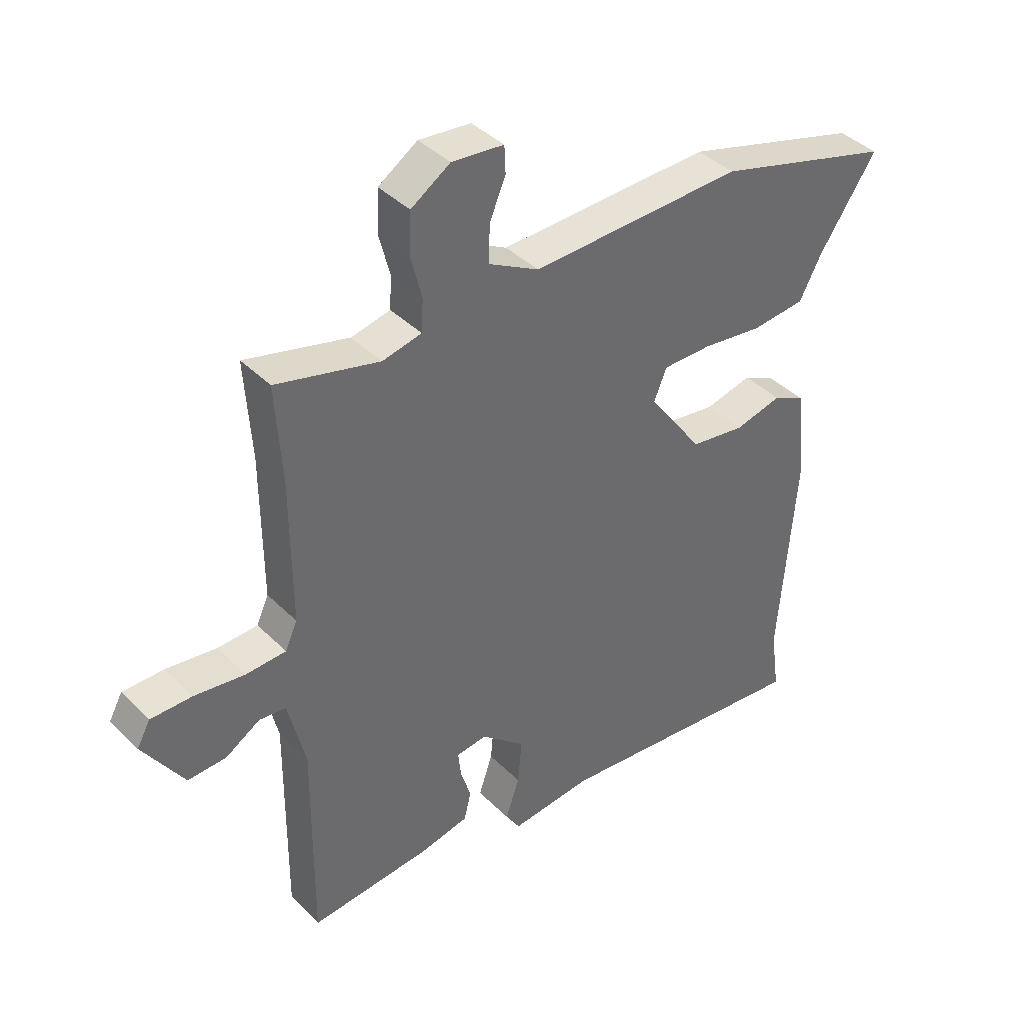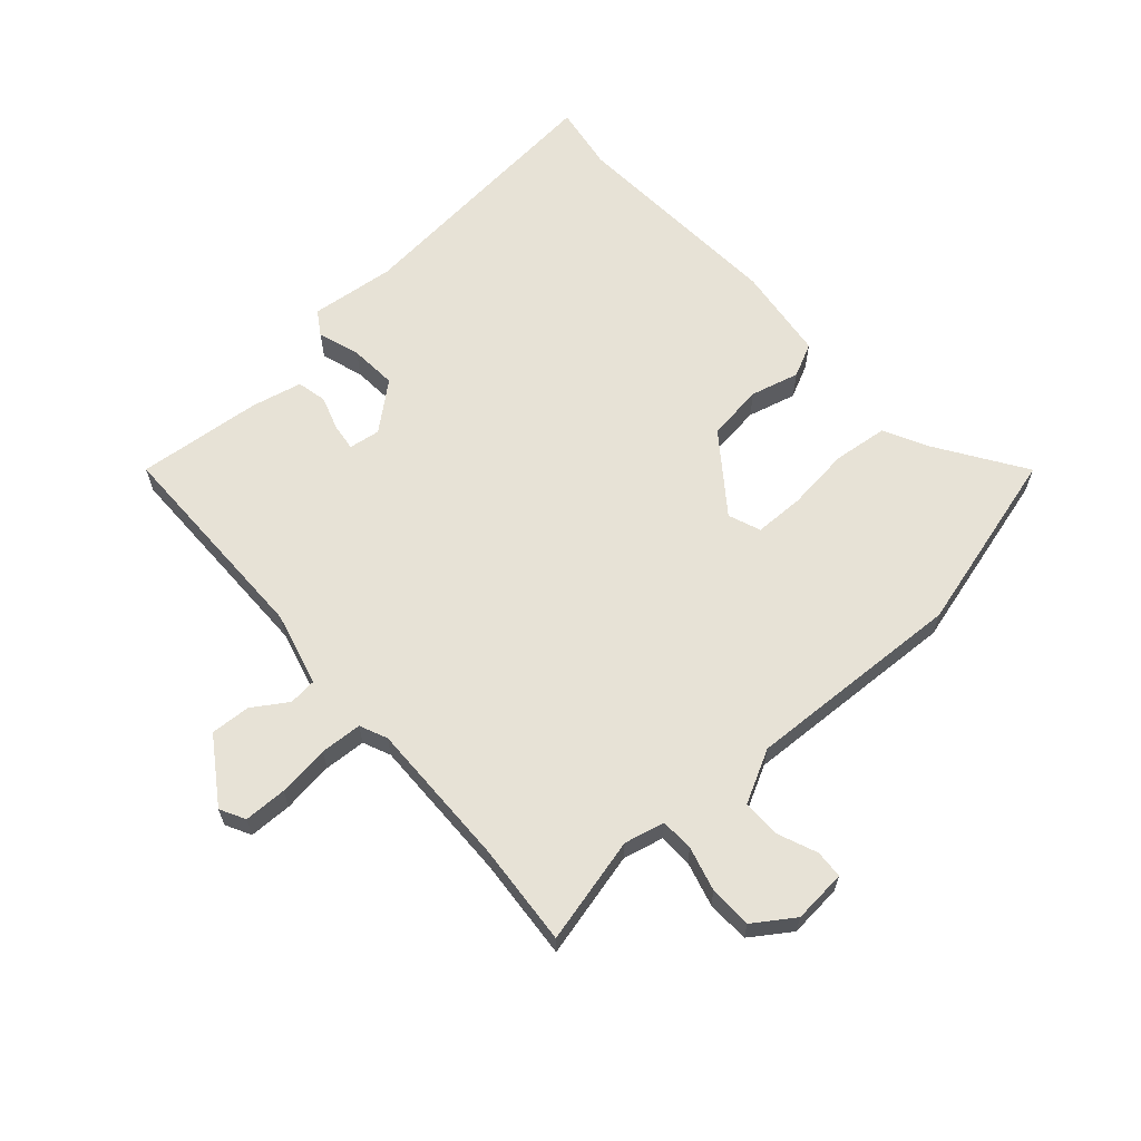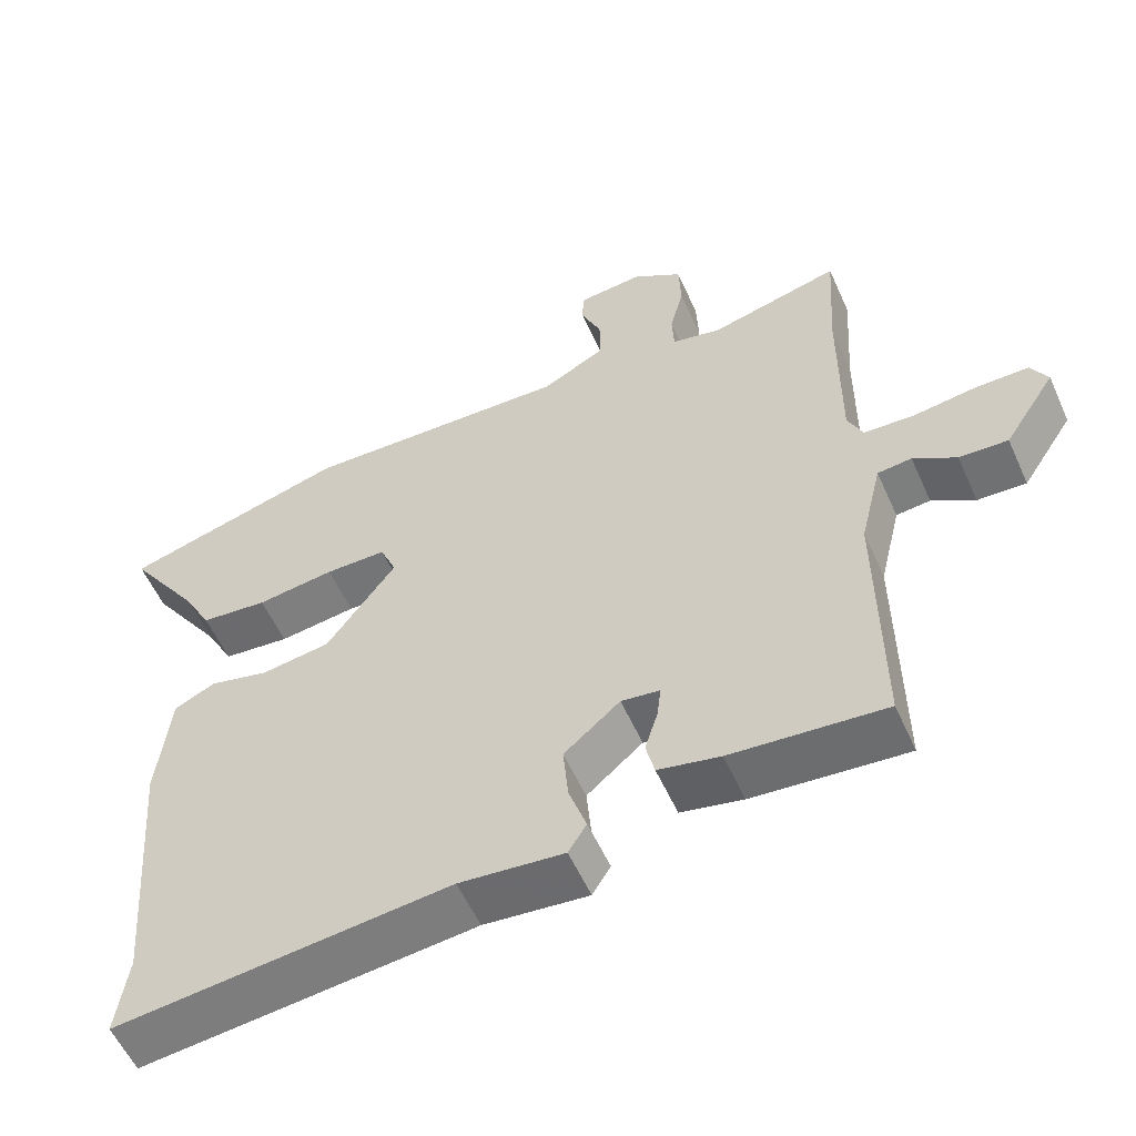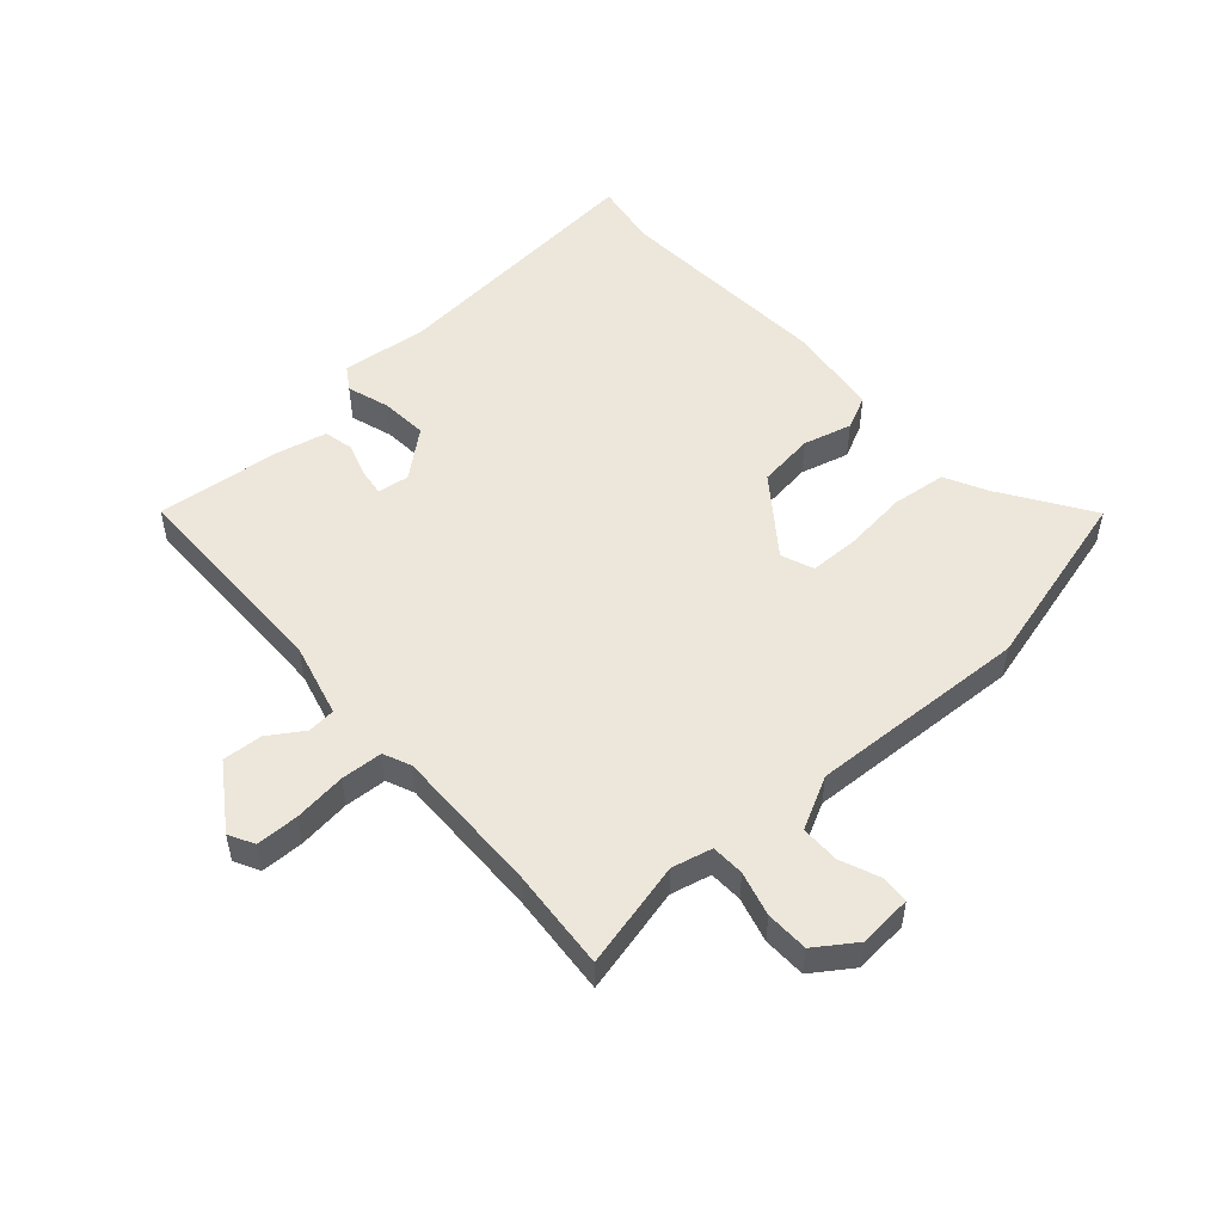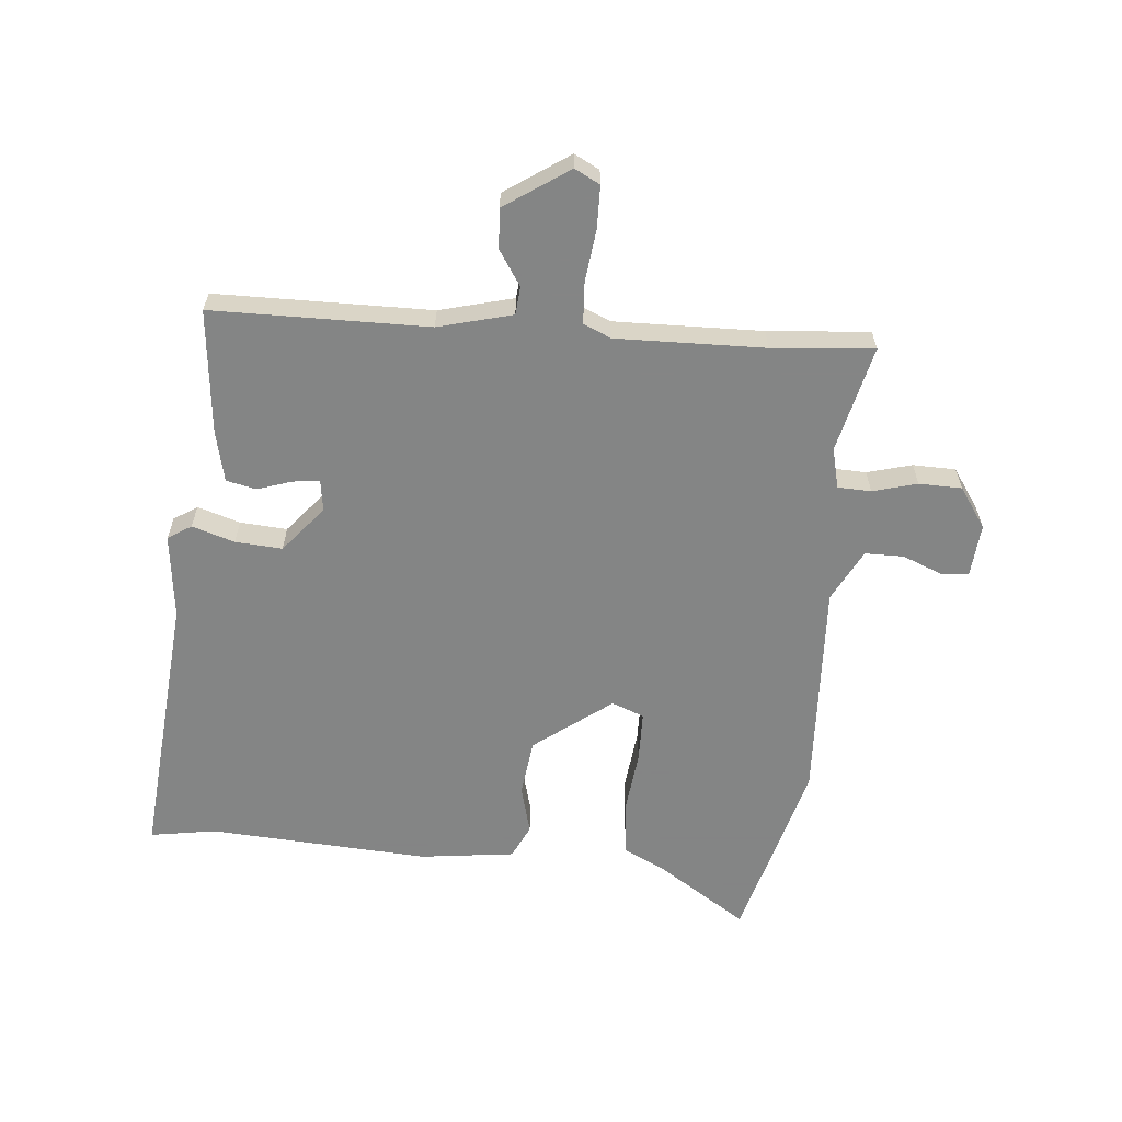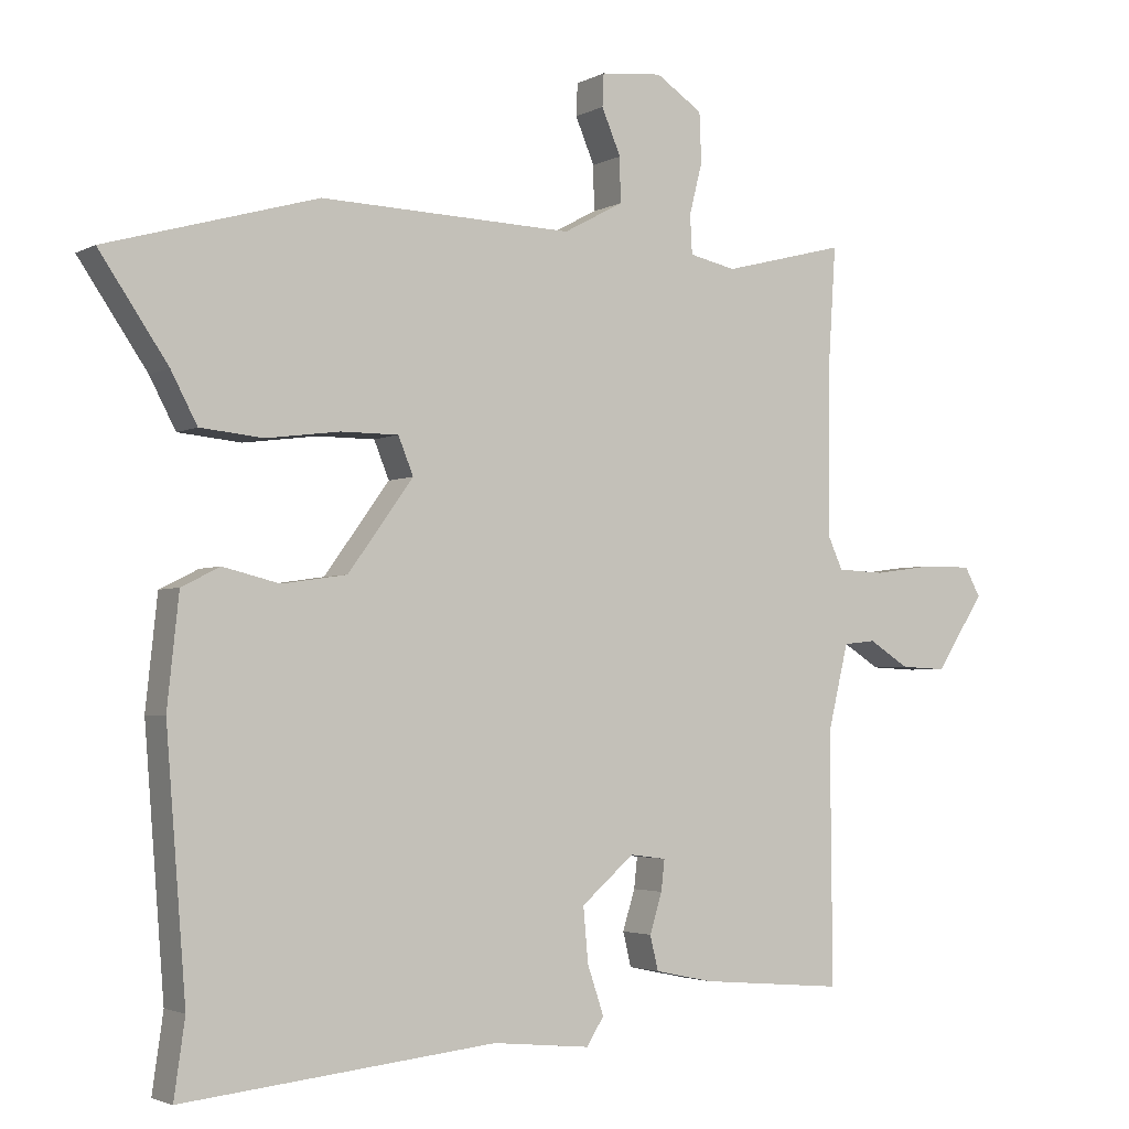
<metadata>
{"format":"obj","ext":"obj","renderer":"f3d","projection":"perspective","resolution":1024,"background":"white","views":[{"elev":40.0,"azim":-39.6,"up":"+Z"},{"elev":63.3,"azim":-40.8,"up":"+Y"},{"elev":-56.4,"azim":-156.0,"up":"+Z"},{"elev":51.6,"azim":-40.7,"up":"+Y"},{"elev":-61.6,"azim":-94.1,"up":"+Y"},{"elev":-3.0,"azim":149.2,"up":"+Z"}]}
</metadata>
<code>
v 0.317 0.07 0.552
v 0.625 0.07 0.464
v 0.525 0.07 0.317
v 0.487 0.07 0.245
v 0.395 0.07 0.236
v 0.288 0.07 0.25
v 0.204 0.07 0.25
v 0.182 0.07 0.196
v 0.277 0.07 0.065
v 0.372 0.07 0.051
v 0.454 0.07 0.071
v 0.51 0.07 0.043
v 0.527 0.07 -0.116
v 0.498 0.07 -0.486
v 0.514 0.07 -0.597
v 0.058 0.07 -0.549
v -0.085 0.07 -0.563
v -0.11 0.07 -0.523
v -0.086 0.07 -0.452
v -0.079 0.07 -0.373
v -0.156 0.07 -0.307
v -0.209 0.07 -0.314
v -0.204 0.07 -0.359
v -0.186 0.07 -0.417
v -0.198 0.07 -0.467
v -0.283 0.07 -0.485
v -0.494 0.07 -0.503
v -0.491 0.07 -0.14
v -0.521 0.07 -0.015
v -0.568 0.07 -0.01
v -0.627 0.07 -0.047
v -0.694 0.07 -0.05
v -0.765 0.07 0.059
v -0.742 0.07 0.101
v -0.67 0.07 0.101
v -0.583 0.07 0.089
v -0.513 0.07 0.092
v -0.492 0.07 0.138
v -0.493 0.07 0.387
v -0.504 0.07 0.558
v -0.325 0.07 0.512
v -0.257 0.07 0.527
v -0.254 0.07 0.583
v -0.273 0.07 0.658
v -0.27 0.07 0.73
v -0.202 0.07 0.775
v -0.112 0.07 0.766
v -0.11 0.07 0.719
v -0.138 0.07 0.653
v -0.139 0.07 0.588
v -0.052 0.07 0.541
v 0.317 0 0.552
v 0.625 0 0.464
v 0.525 0 0.317
v 0.487 0 0.245
v 0.395 0 0.236
v 0.288 0 0.25
v 0.204 0 0.25
v 0.182 0 0.196
v 0.277 0 0.065
v 0.372 0 0.051
v 0.454 0 0.071
v 0.51 0 0.043
v 0.527 0 -0.116
v 0.498 0 -0.486
v 0.514 0 -0.597
v 0.058 0 -0.549
v -0.085 0 -0.563
v -0.11 0 -0.523
v -0.086 0 -0.452
v -0.079 0 -0.373
v -0.156 0 -0.307
v -0.209 0 -0.314
v -0.204 0 -0.359
v -0.186 0 -0.417
v -0.198 0 -0.467
v -0.283 0 -0.485
v -0.494 0 -0.503
v -0.491 0 -0.14
v -0.521 0 -0.015
v -0.568 0 -0.01
v -0.627 0 -0.047
v -0.694 0 -0.05
v -0.765 0 0.059
v -0.742 0 0.101
v -0.67 0 0.101
v -0.583 0 0.089
v -0.513 0 0.092
v -0.492 0 0.138
v -0.493 0 0.387
v -0.504 0 0.558
v -0.325 0 0.512
v -0.257 0 0.527
v -0.254 0 0.583
v -0.273 0 0.658
v -0.27 0 0.73
v -0.202 0 0.775
v -0.112 0 0.766
v -0.11 0 0.719
v -0.138 0 0.653
v -0.139 0 0.588
v -0.052 0 0.541
f 47 48 49
f 46 47 49
f 45 46 49
f 44 45 49
f 43 44 49
f 42 43 49 50
f 39 40 41
f 38 39 41 42
f 42 50 51
f 38 42 51
f 37 38 51
f 34 35 36
f 33 34 36
f 32 33 36
f 31 32 36
f 30 31 36
f 29 30 36 37
f 26 27 28
f 25 26 28
f 24 25 28
f 23 24 28
f 28 29 37
f 23 28 37
f 22 23 37
f 16 17 18 19
f 16 19 20
f 15 16 20
f 14 15 20
f 14 20 21
f 13 14 21
f 12 13 21
f 11 12 21
f 10 11 21
f 3 4 5 6
f 3 6 7
f 2 3 7
f 1 2 7
f 51 1 7 8
f 21 22 37
f 10 21 37
f 9 10 37
f 8 9 37
f 8 37 51
f 100 99 98
f 100 98 97
f 100 97 96
f 100 96 95
f 100 95 94
f 101 100 94 93
f 92 91 90
f 93 92 90 89
f 102 101 93
f 102 93 89
f 102 89 88
f 87 86 85
f 87 85 84
f 87 84 83
f 87 83 82
f 87 82 81
f 88 87 81 80
f 79 78 77
f 79 77 76
f 79 76 75
f 79 75 74
f 88 80 79
f 88 79 74
f 88 74 73
f 70 69 68 67
f 71 70 67
f 71 67 66
f 71 66 65
f 72 71 65
f 72 65 64
f 72 64 63
f 72 63 62
f 72 62 61
f 57 56 55 54
f 58 57 54
f 58 54 53
f 58 53 52
f 59 58 52 102
f 88 73 72
f 88 72 61
f 88 61 60
f 88 60 59
f 102 88 59
f 1 52 53 2
f 2 53 54 3
f 3 54 55 4
f 4 55 56 5
f 5 56 57 6
f 6 57 58 7
f 7 58 59 8
f 8 59 60 9
f 9 60 61 10
f 10 61 62 11
f 11 62 63 12
f 12 63 64 13
f 13 64 65 14
f 14 65 66 15
f 15 66 67 16
f 16 67 68 17
f 17 68 69 18
f 18 69 70 19
f 19 70 71 20
f 20 71 72 21
f 21 72 73 22
f 22 73 74 23
f 23 74 75 24
f 24 75 76 25
f 25 76 77 26
f 26 77 78 27
f 27 78 79 28
f 28 79 80 29
f 29 80 81 30
f 30 81 82 31
f 31 82 83 32
f 32 83 84 33
f 33 84 85 34
f 34 85 86 35
f 35 86 87 36
f 36 87 88 37
f 37 88 89 38
f 38 89 90 39
f 39 90 91 40
f 40 91 92 41
f 41 92 93 42
f 42 93 94 43
f 43 94 95 44
f 44 95 96 45
f 45 96 97 46
f 46 97 98 47
f 47 98 99 48
f 48 99 100 49
f 49 100 101 50
f 50 101 102 51
f 51 102 52 1

</code>
